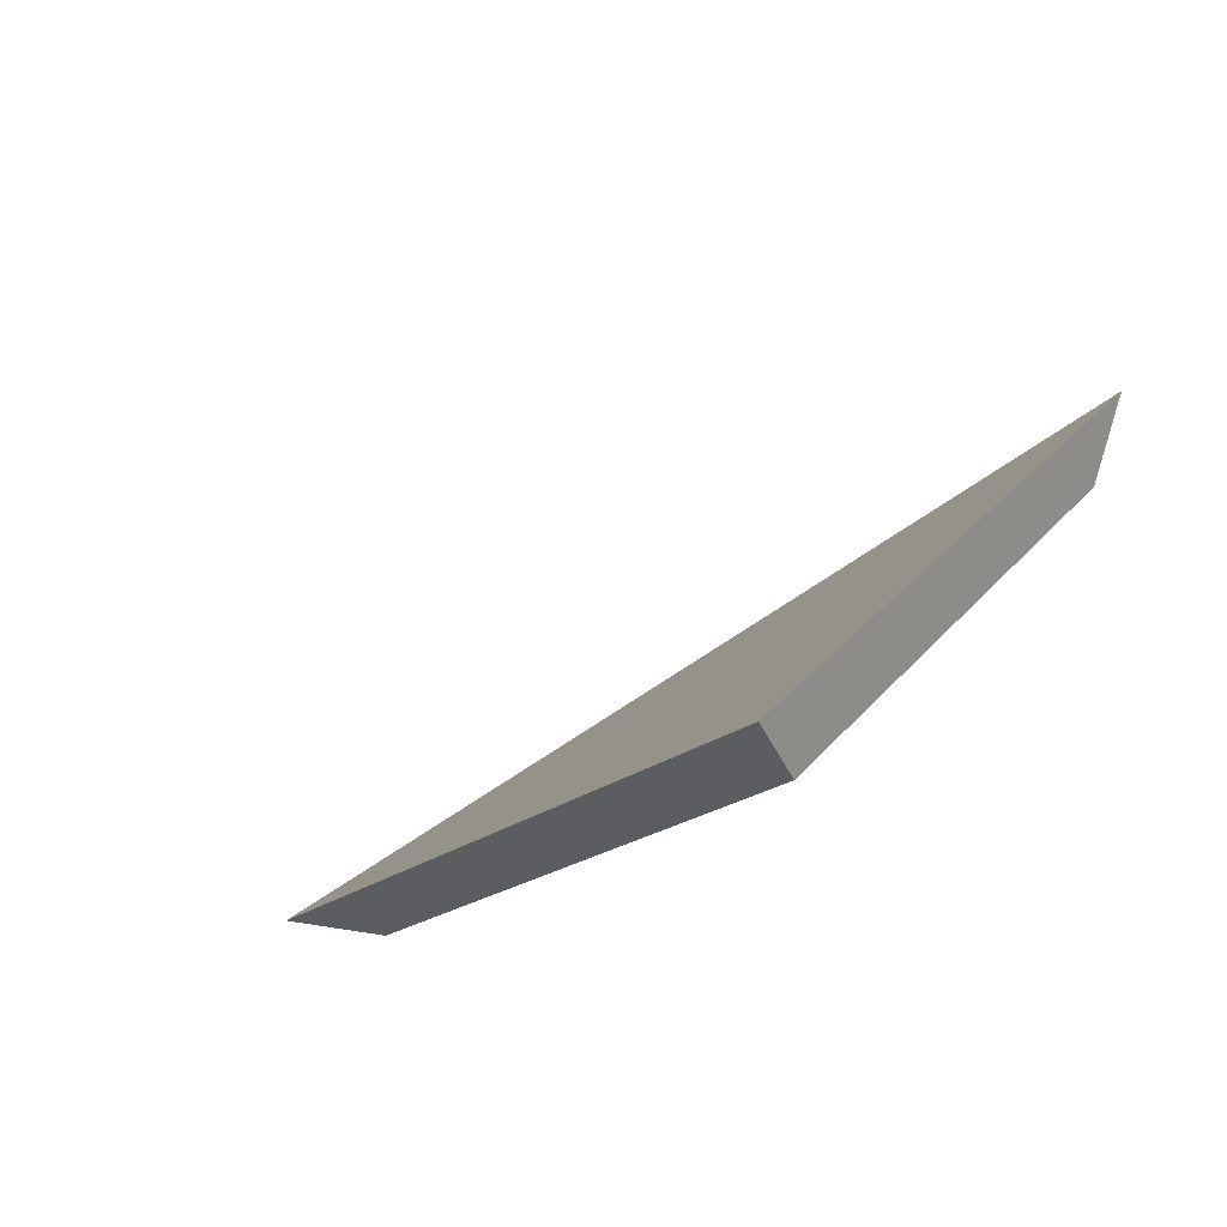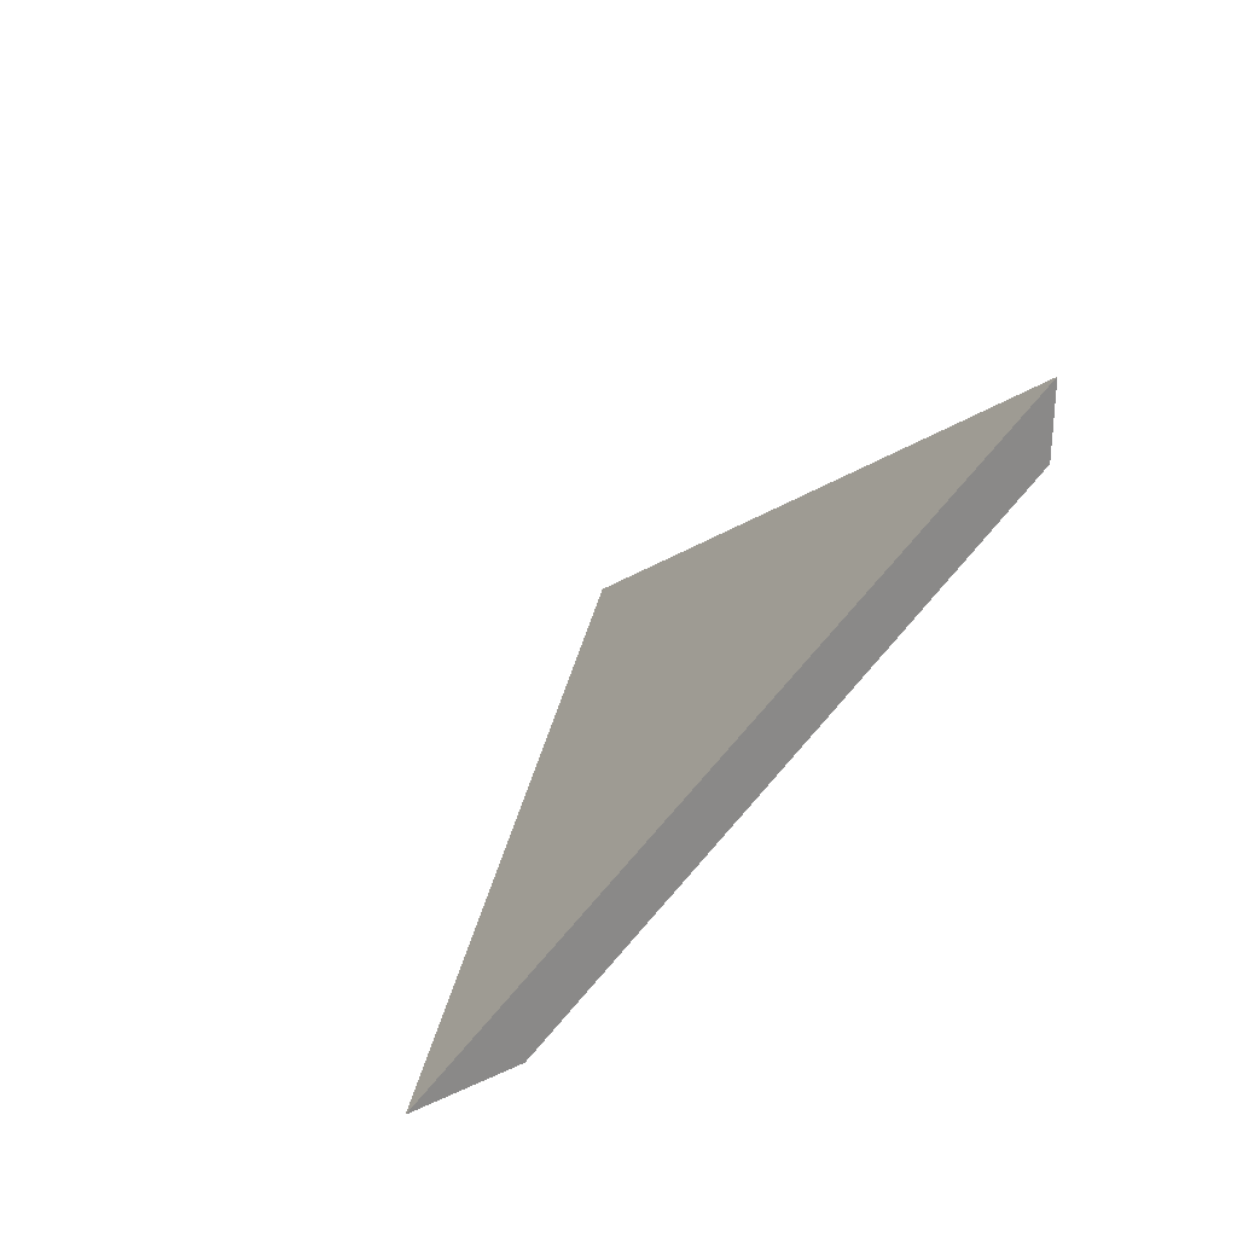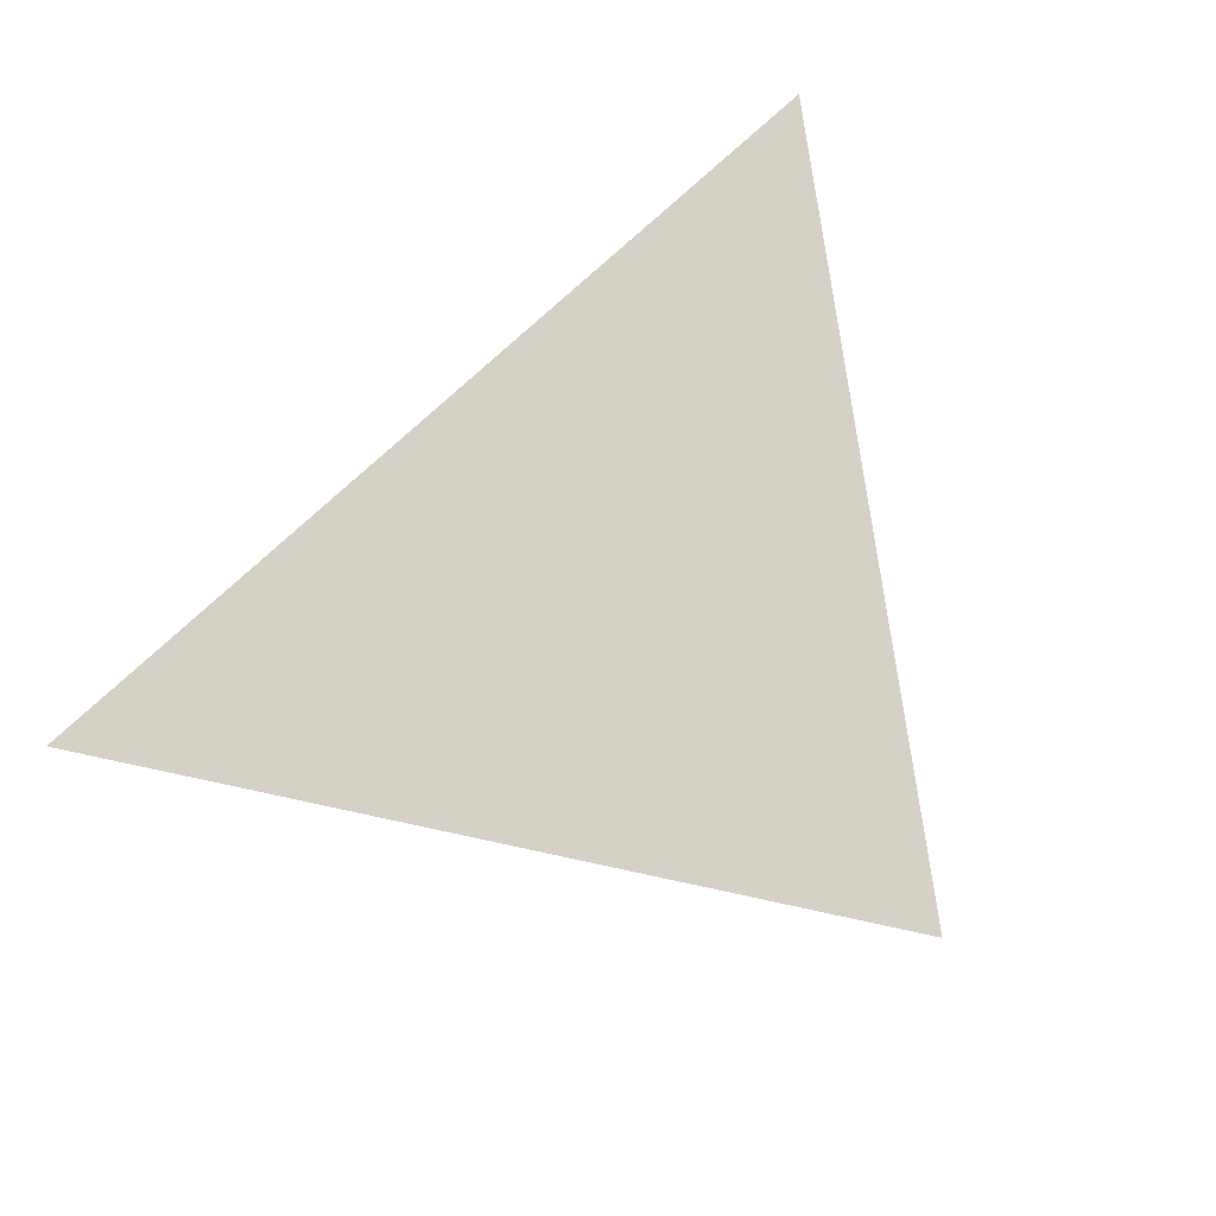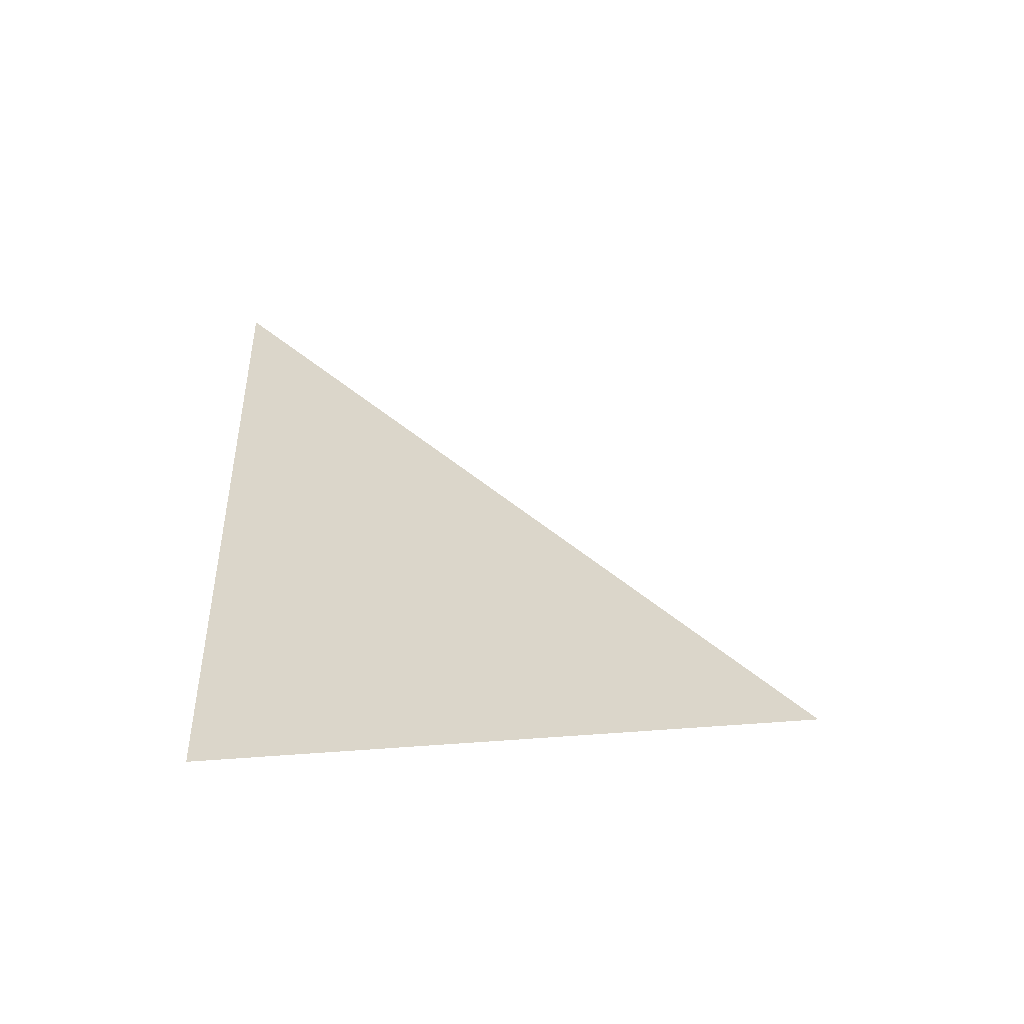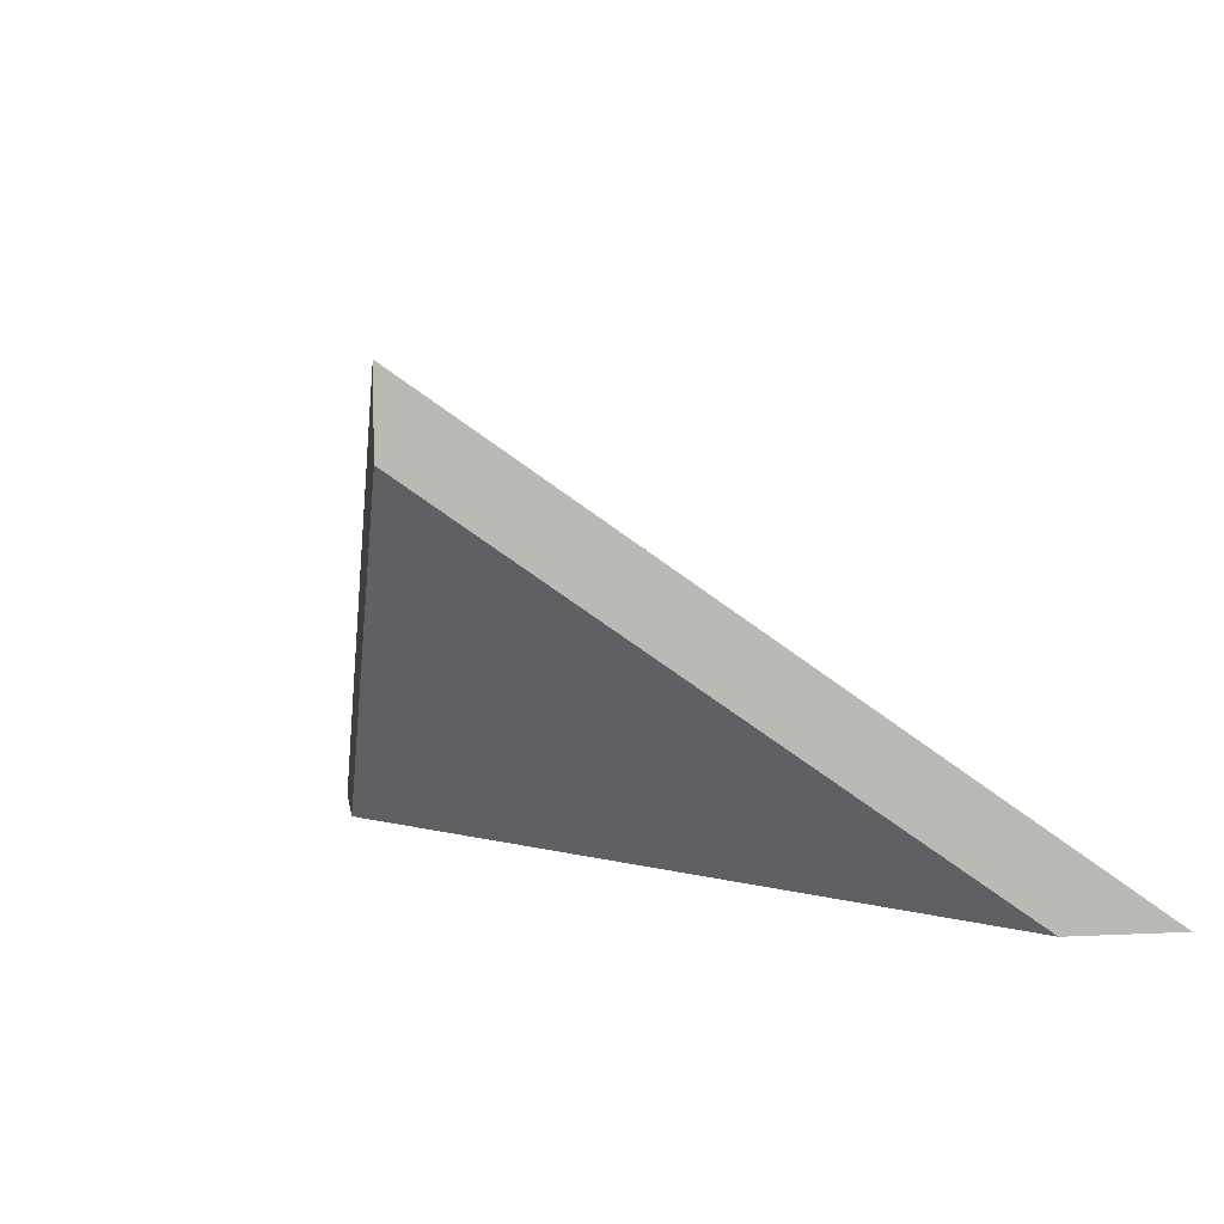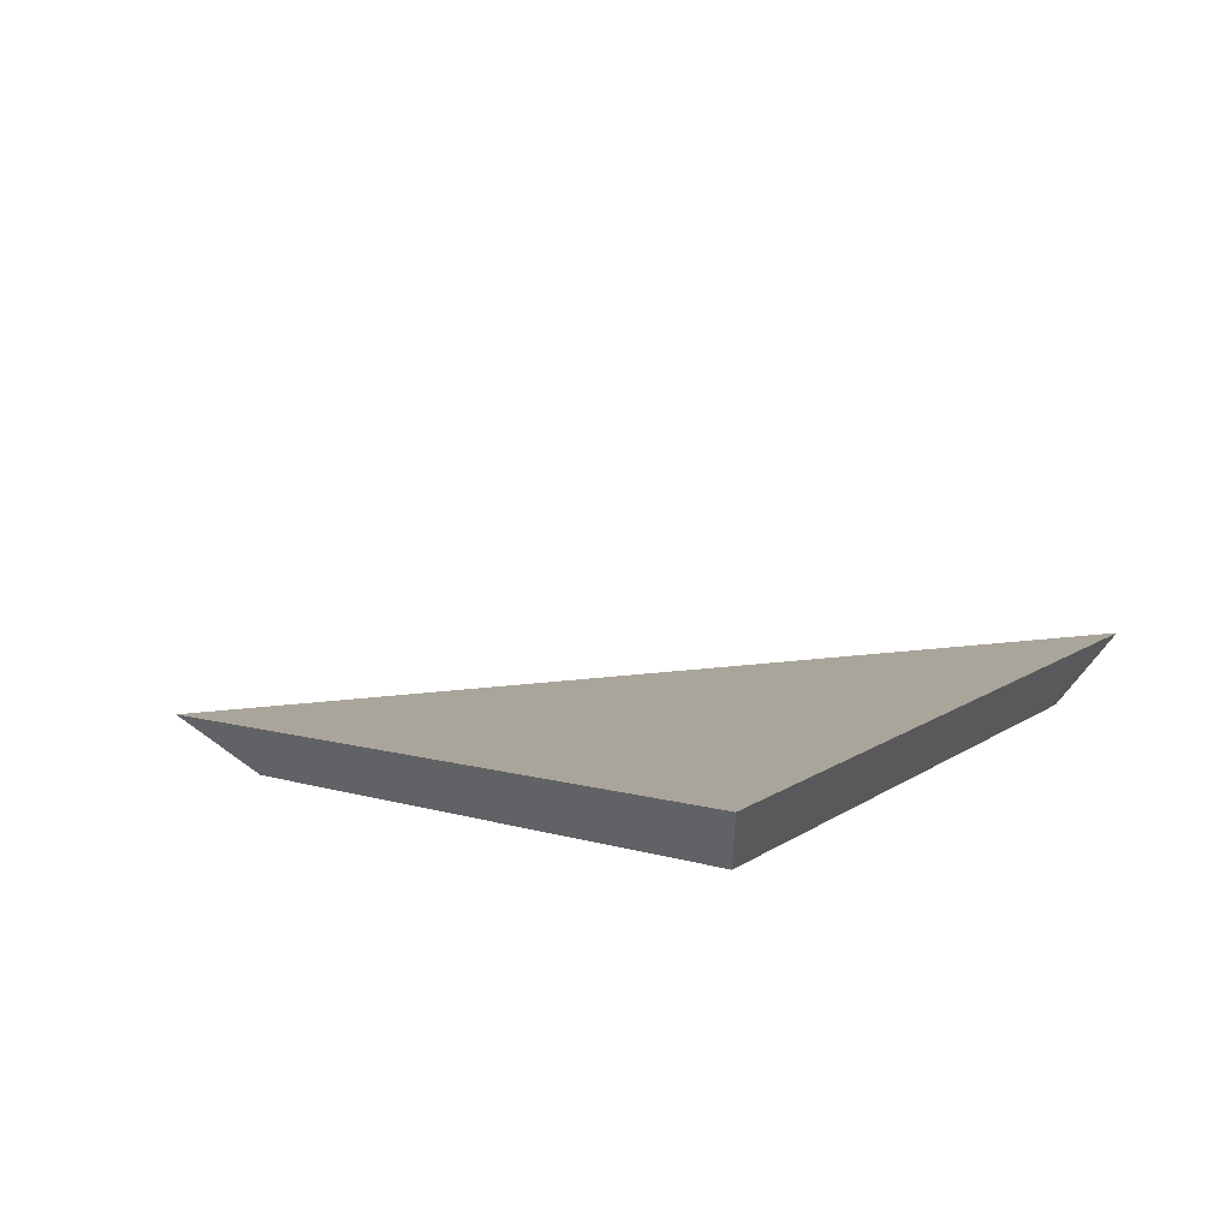
<metadata>
{"format":"obj","ext":"obj","renderer":"f3d","projection":"perspective","resolution":1024,"background":"white","views":[{"elev":-36.8,"azim":-158.7,"up":"+Z"},{"elev":27.2,"azim":124.2,"up":"+Y"},{"elev":29.4,"azim":140.9,"up":"+Z"},{"elev":-2.7,"azim":-22.1,"up":"+Y"},{"elev":7.3,"azim":-118.0,"up":"+Y"},{"elev":52.7,"azim":-161.1,"up":"+Y"}]}
</metadata>
<code>
v -0.4148 -0.03724 3.569
v -0.438 -0.03724 3.579
v -0.4319 -0.0245 3.563
v -0.4319 -0.02186 3.563
v -0.4319 -0.0245 3.563
v -0.438 -0.03724 3.579
v -0.4393 -0.03724 3.583
v -0.4393 -0.03724 3.583
v -0.438 -0.03724 3.579
v -0.4148 -0.03724 3.569
v -0.4113 -0.03724 3.57
v -0.4113 -0.03724 3.57
v -0.4148 -0.03724 3.569
v -0.4319 -0.0245 3.563
v -0.4319 -0.02186 3.563
v -0.4319 -0.02186 3.563
v -0.4393 -0.03724 3.583
v -0.4113 -0.03724 3.57
f 1 2 3
f 4 5 6
f 4 6 7
f 8 9 10
f 8 10 11
f 12 13 14
f 12 14 15
f 16 17 18

</code>
